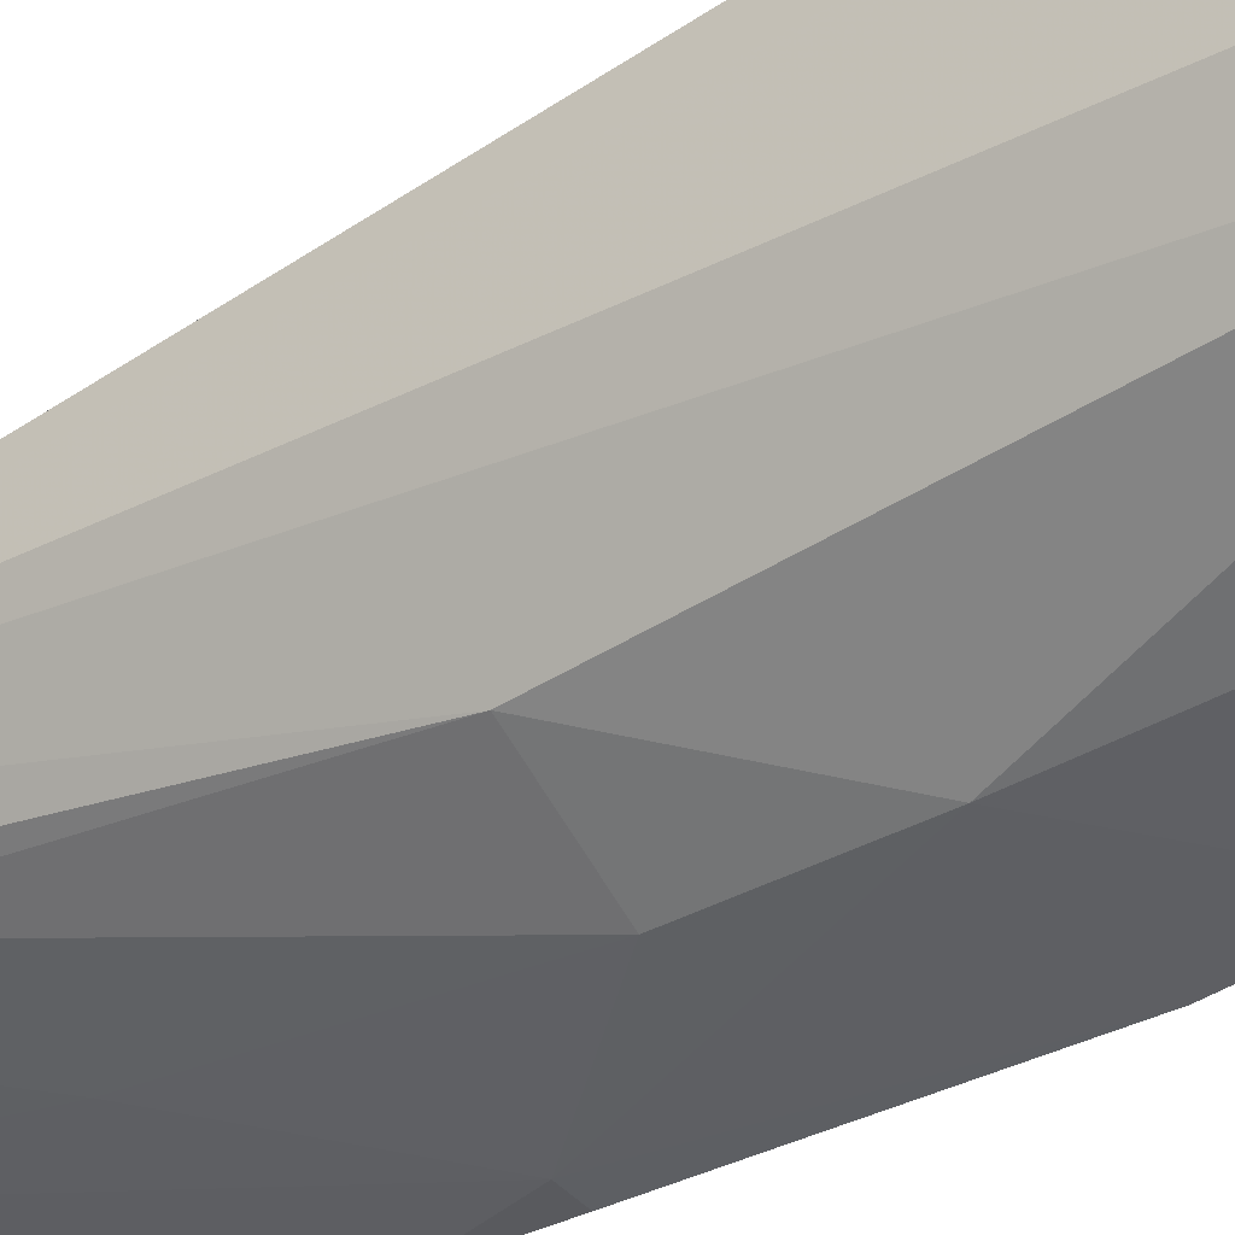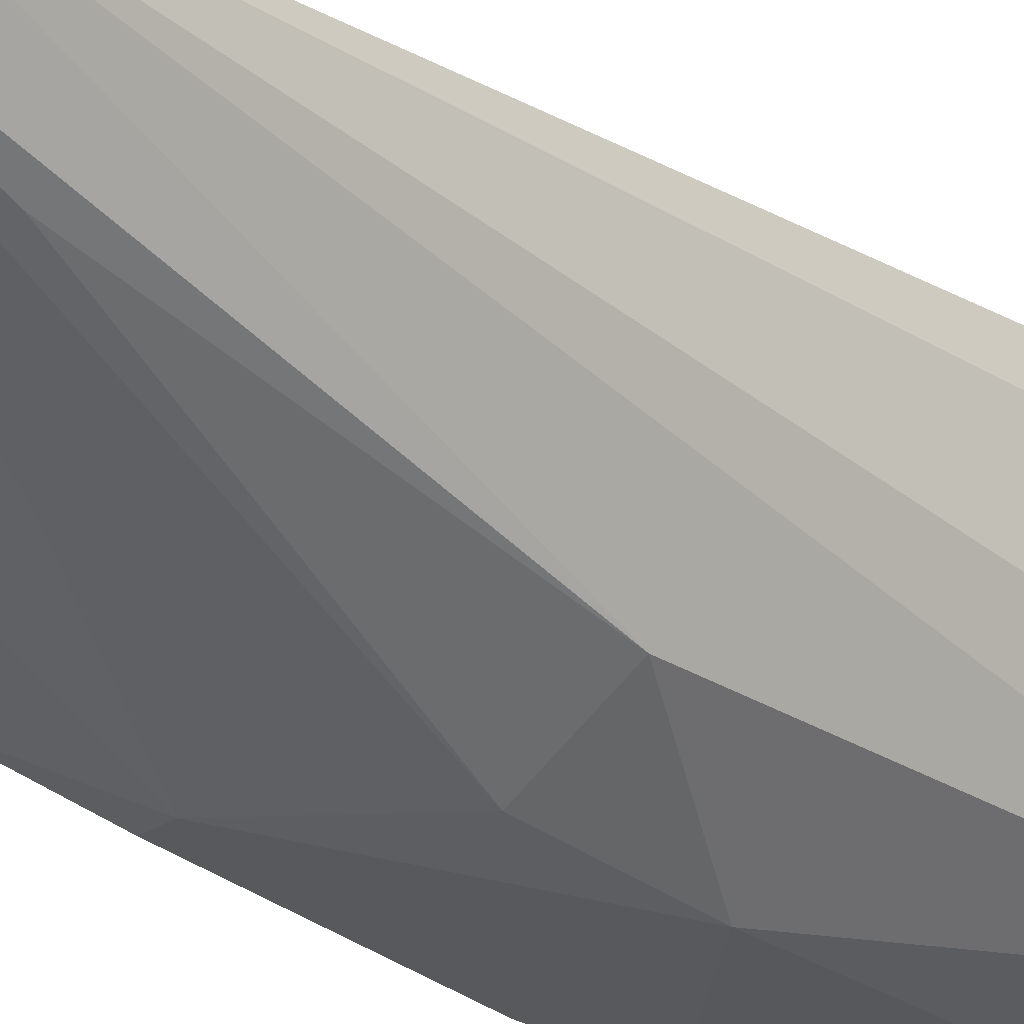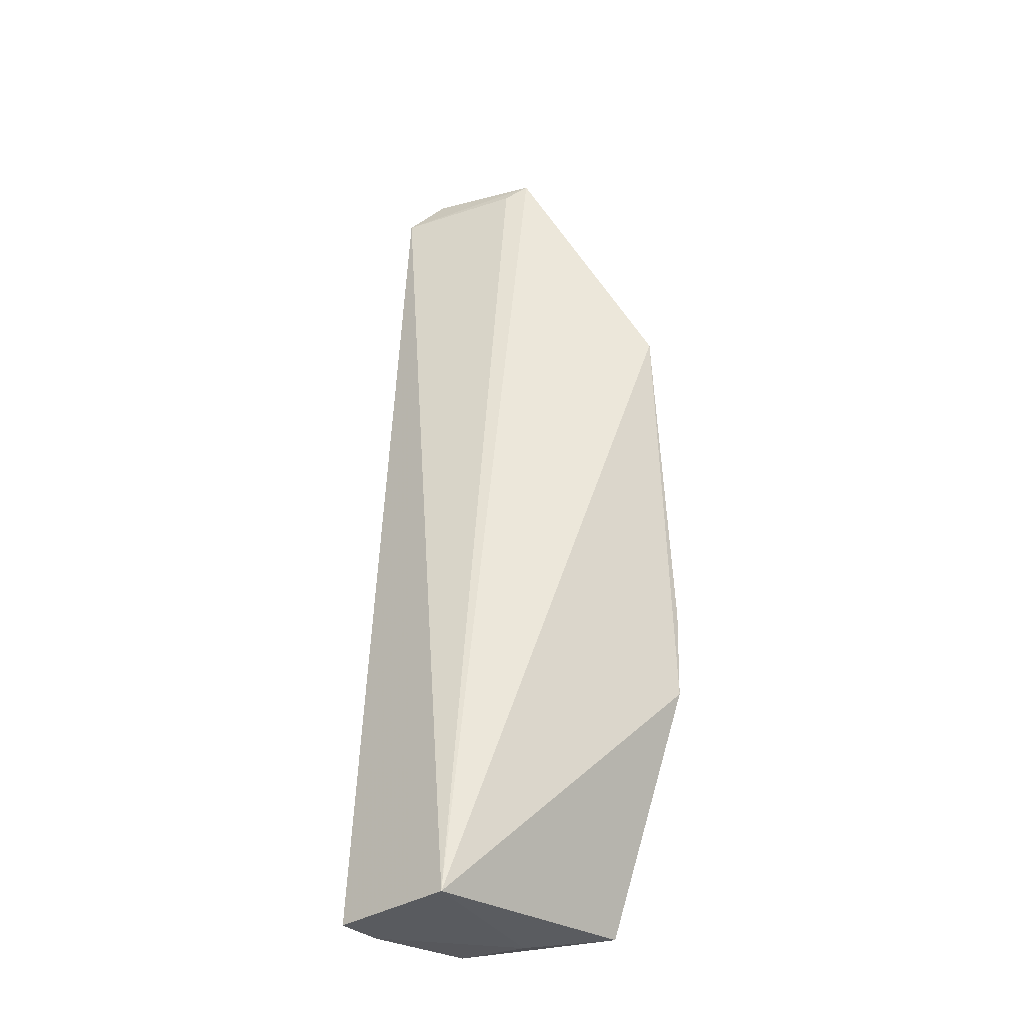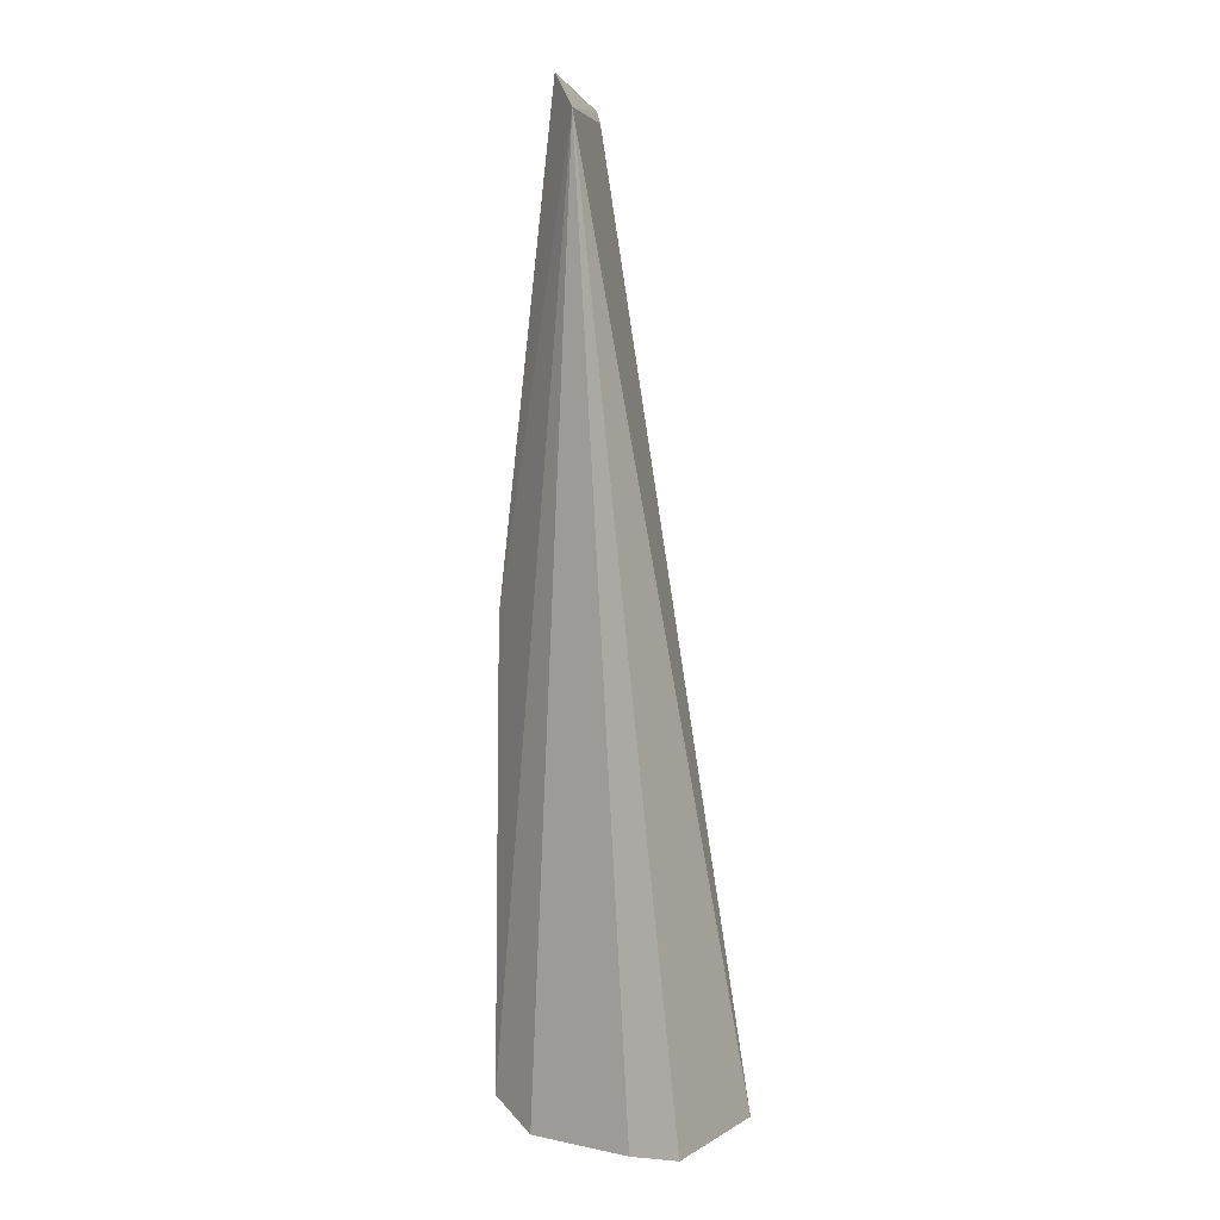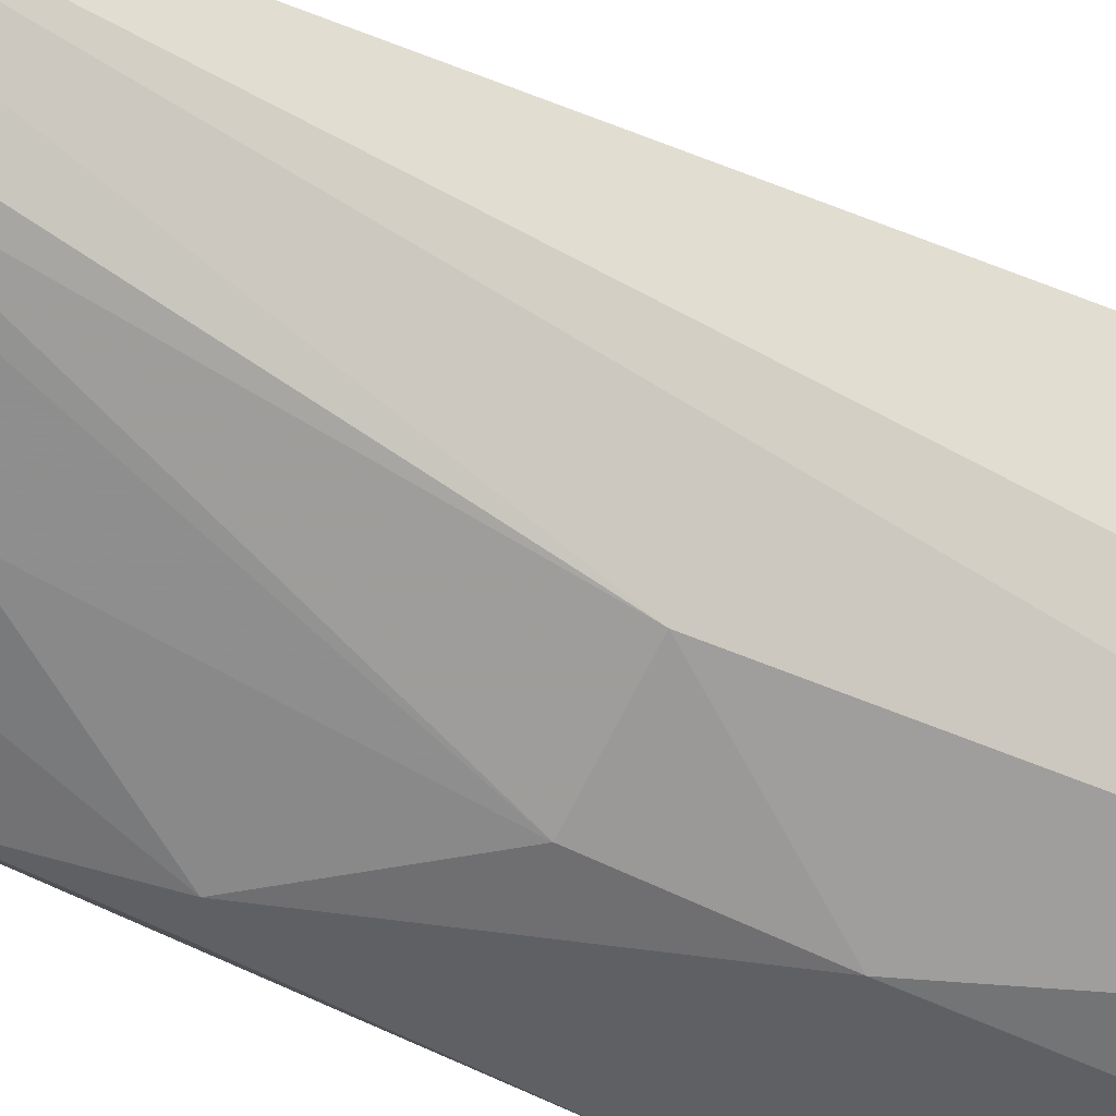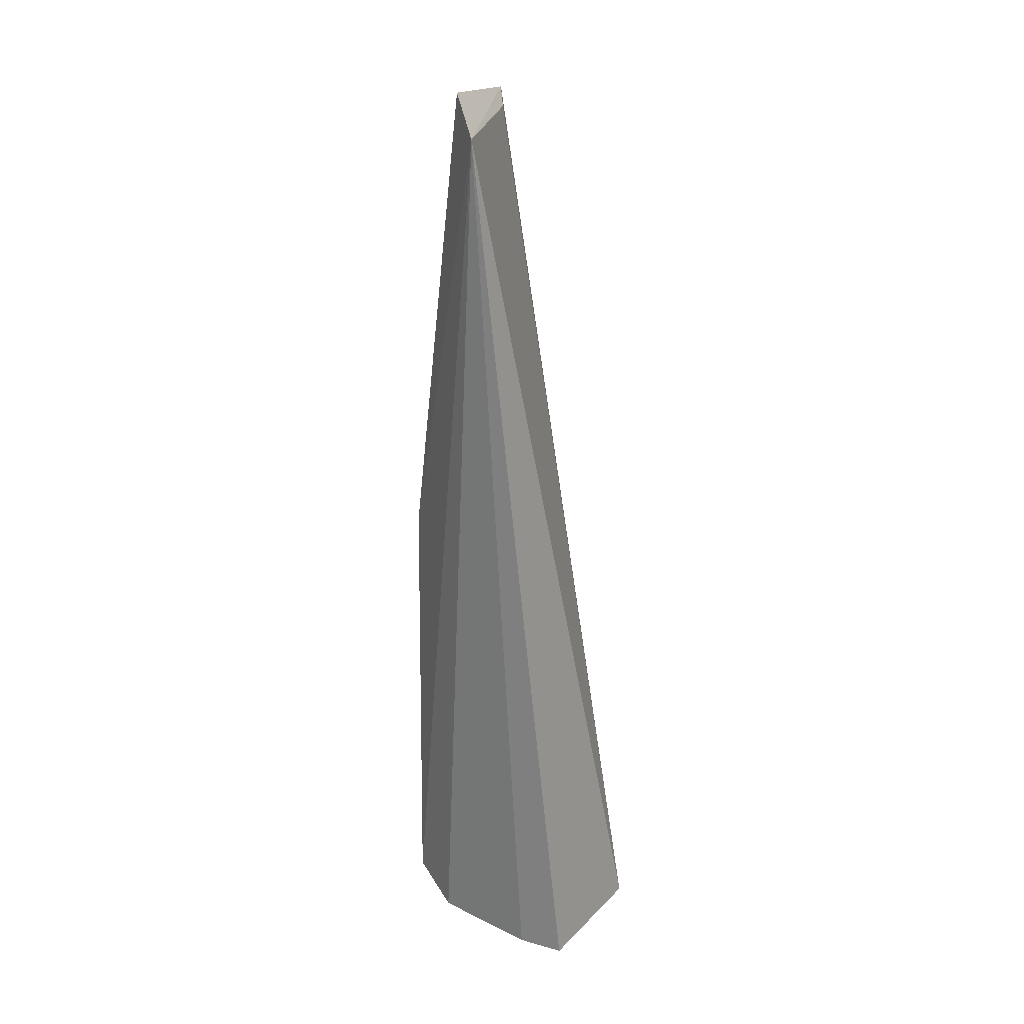
<metadata>
{"format":"obj","ext":"obj","renderer":"f3d","projection":"perspective","resolution":1024,"background":"white","views":[{"elev":-39.8,"azim":128.2,"up":"+Y"},{"elev":-27.9,"azim":45.4,"up":"+Y"},{"elev":-28.7,"azim":-137.6,"up":"+Z"},{"elev":2.3,"azim":121.5,"up":"+Z"},{"elev":-42.1,"azim":60.3,"up":"+Y"},{"elev":22.9,"azim":124.0,"up":"+Z"}]}
</metadata>
<code>
v 0.115 -0.08377 0.0988
v 0.1173 -0.0805 0.095
v 0.1032 -0.08669 0.0975
v 0.1007 -0.07143 0.003355
v 0.1112 -0.09308 0.004772
v 0.1052 -0.08513 0.09594
v 0.1106 -0.09298 0.05012
v 0.1142 -0.07139 0.002617
v 0.09176 -0.09827 0.02913
v 0.09574 -0.09775 0.05962
v 0.1058 -0.08864 0.002272
v 0.1134 -0.08762 0.002358
v 0.09055 -0.09405 0.07153
v 0.1032 -0.09689 0.05029
v 0.1031 -0.09297 0.07266
v 0.1002 -0.09648 0.003635
v 0.1146 -0.07627 0.002397
v 0.09238 -0.09584 0.0689
v 0.112 -0.088 0.08107
v 0.1032 -0.09781 0.03806
v 0.09953 -0.08916 0.08944
v 0.09149 -0.09818 0.03833
v 0.09359 -0.09778 0.05967
f 1 2 3
f 6 3 2
f 6 2 4
f 6 4 3
f 7 5 2
f 7 2 1
f 8 4 2
f 11 4 8
f 12 2 5
f 13 3 4
f 13 4 9
f 15 1 3
f 15 3 10
f 15 14 1
f 15 10 14
f 16 9 4
f 16 4 11
f 16 12 5
f 16 11 12
f 17 8 2
f 17 2 12
f 17 12 11
f 17 11 8
f 18 10 3
f 19 14 7
f 19 7 1
f 19 1 14
f 20 5 7
f 20 7 14
f 20 16 5
f 20 9 16
f 20 14 10
f 21 18 3
f 21 3 13
f 21 13 18
f 22 18 13
f 22 13 9
f 22 20 10
f 22 9 20
f 23 22 10
f 23 10 18
f 23 18 22

</code>
